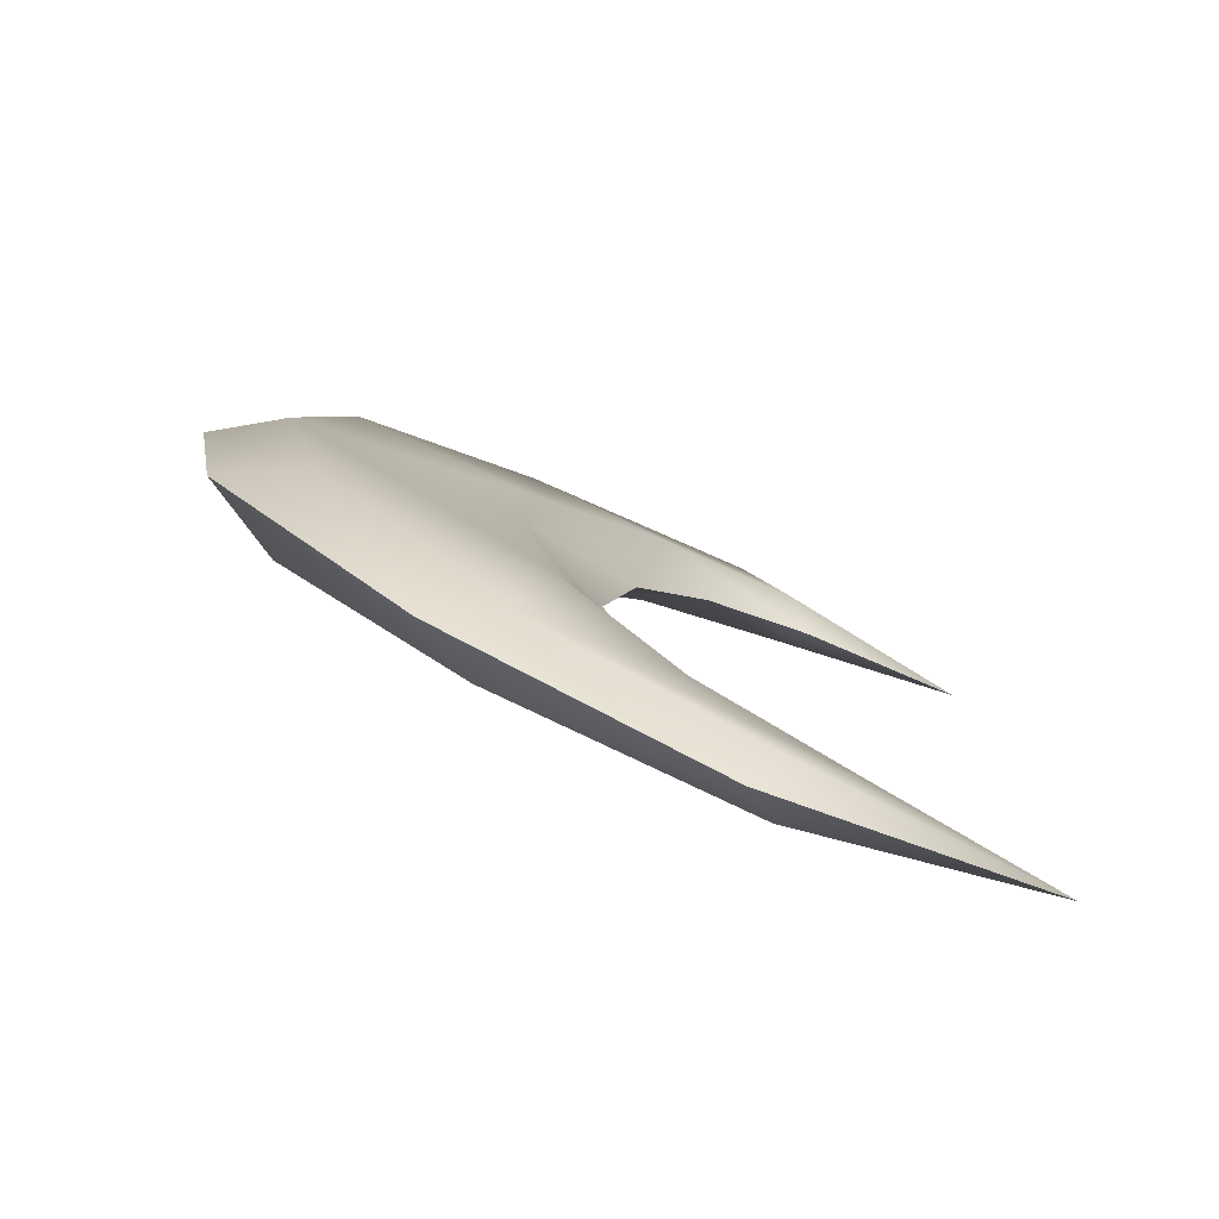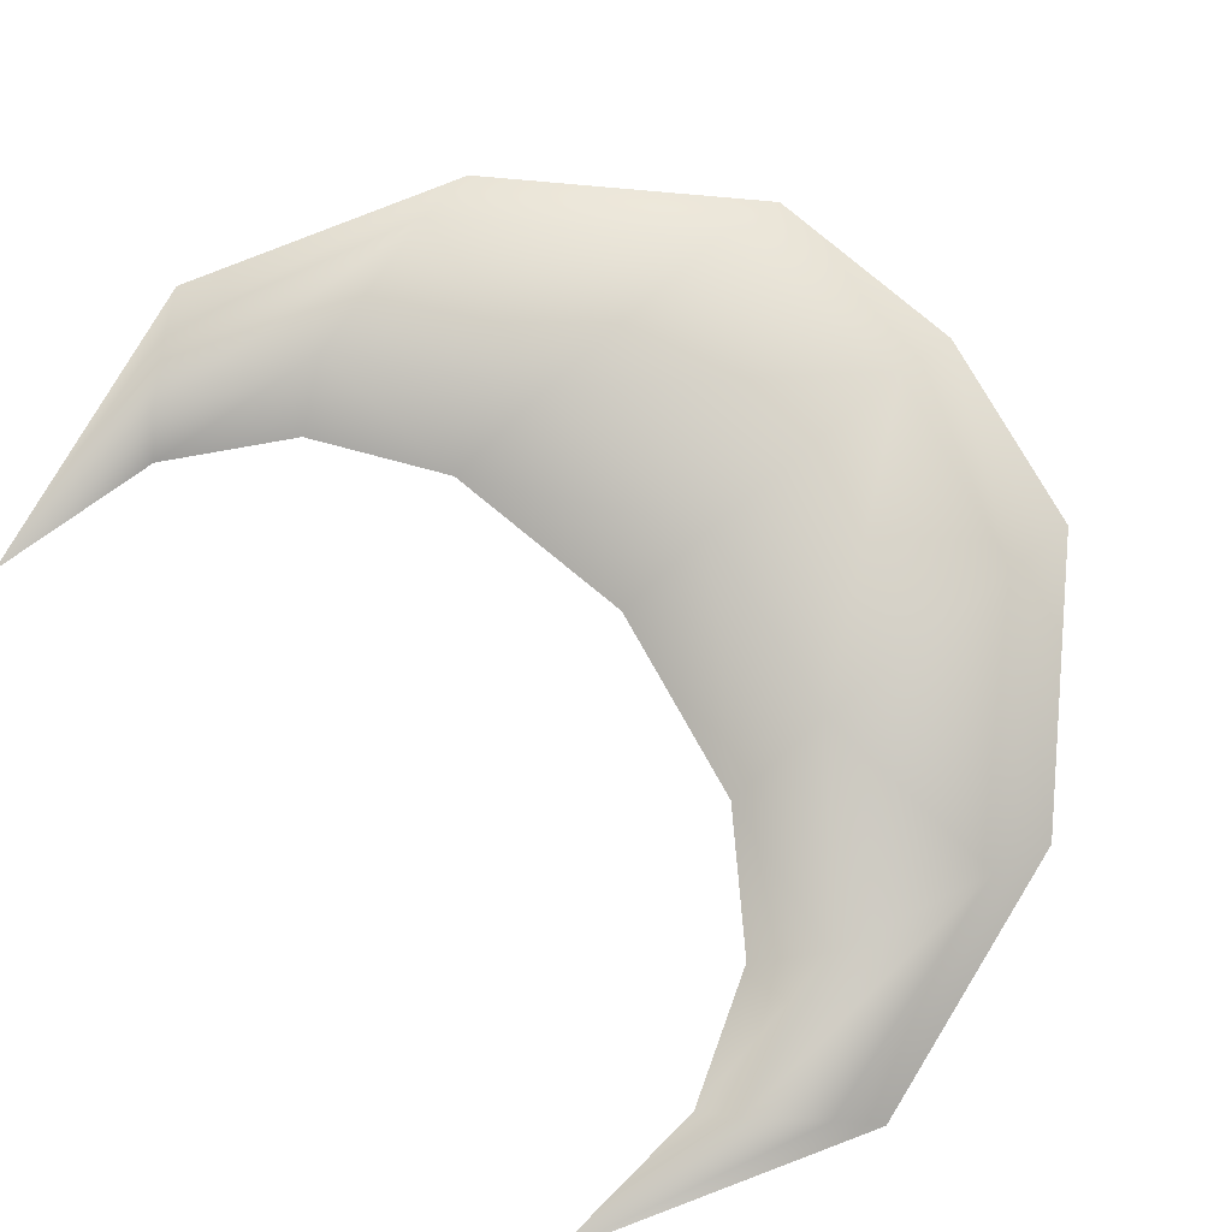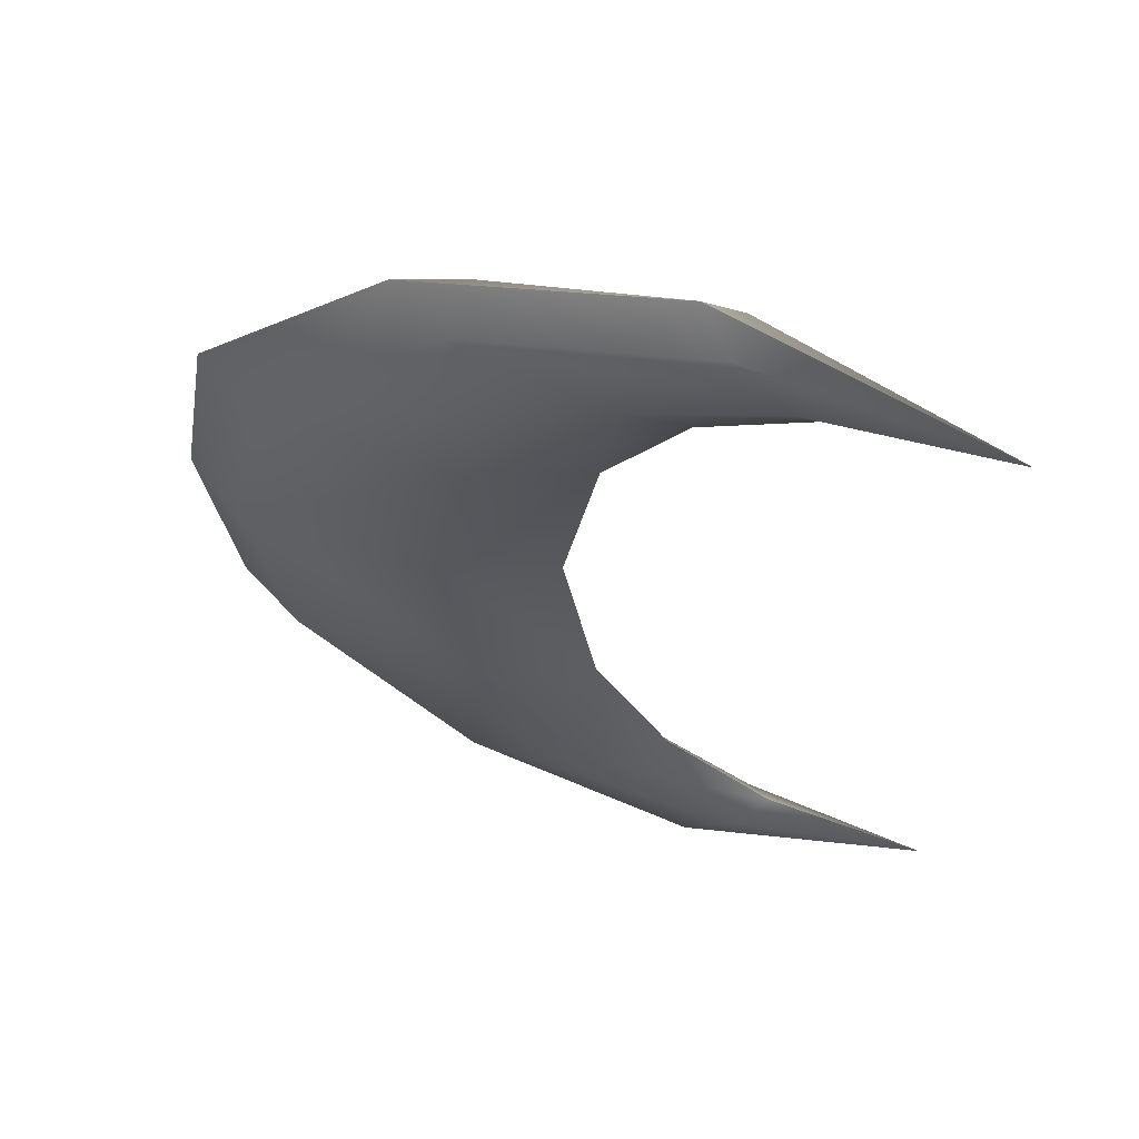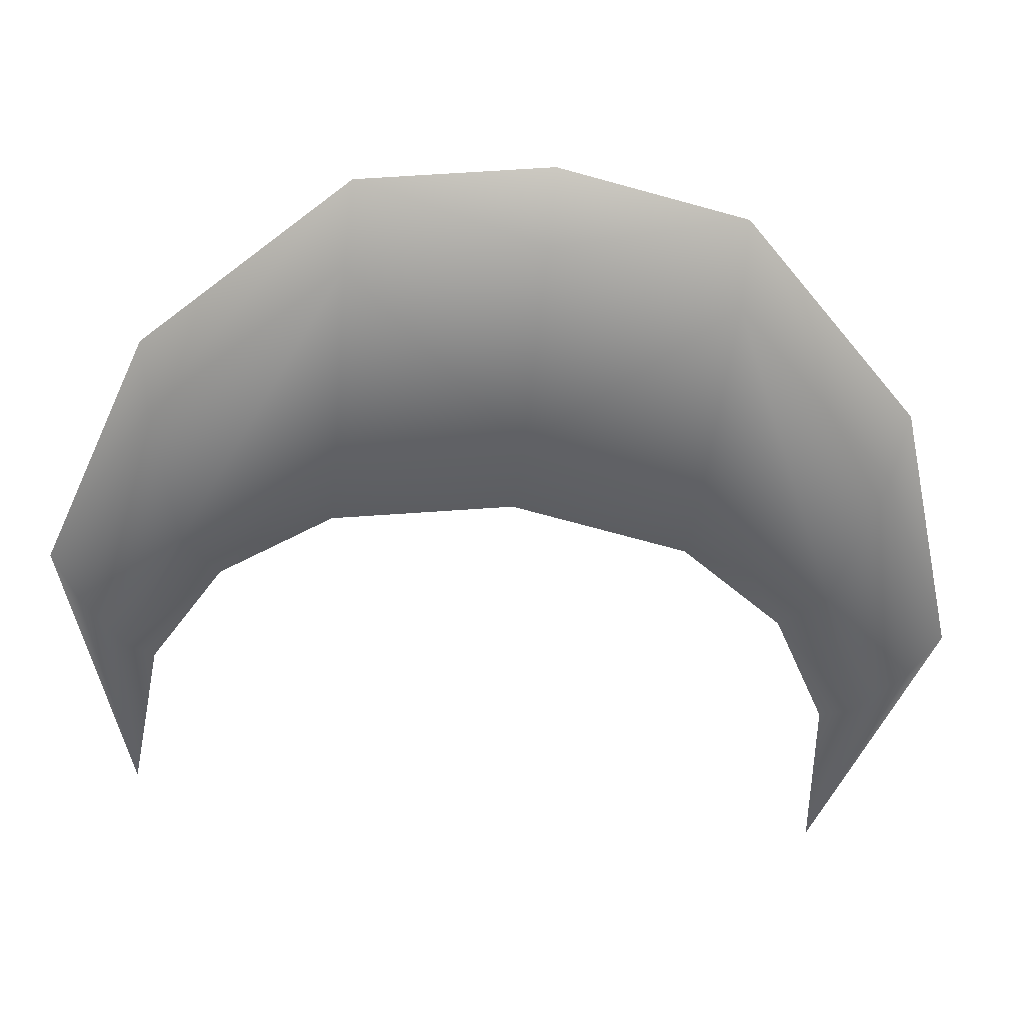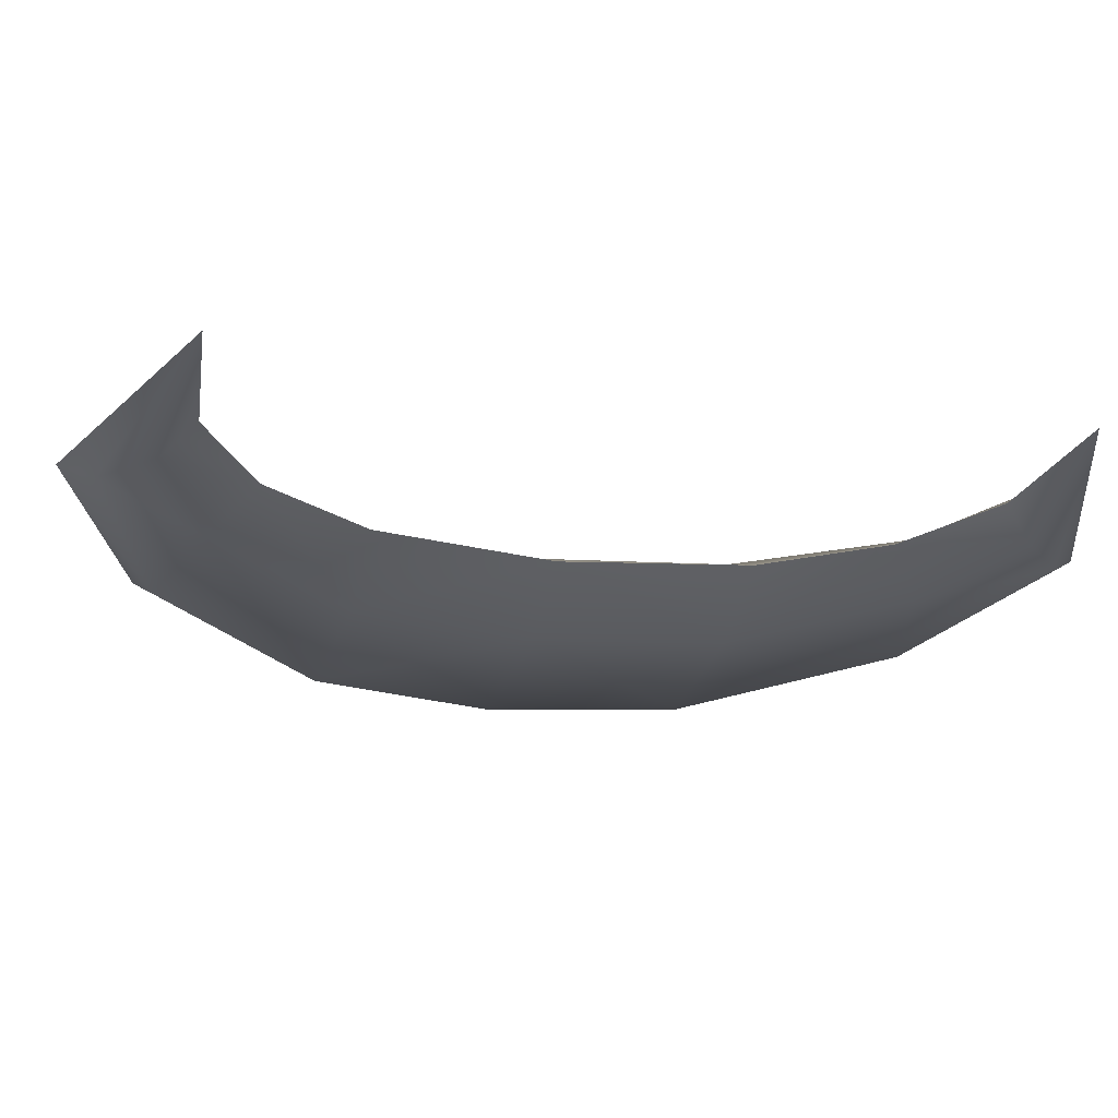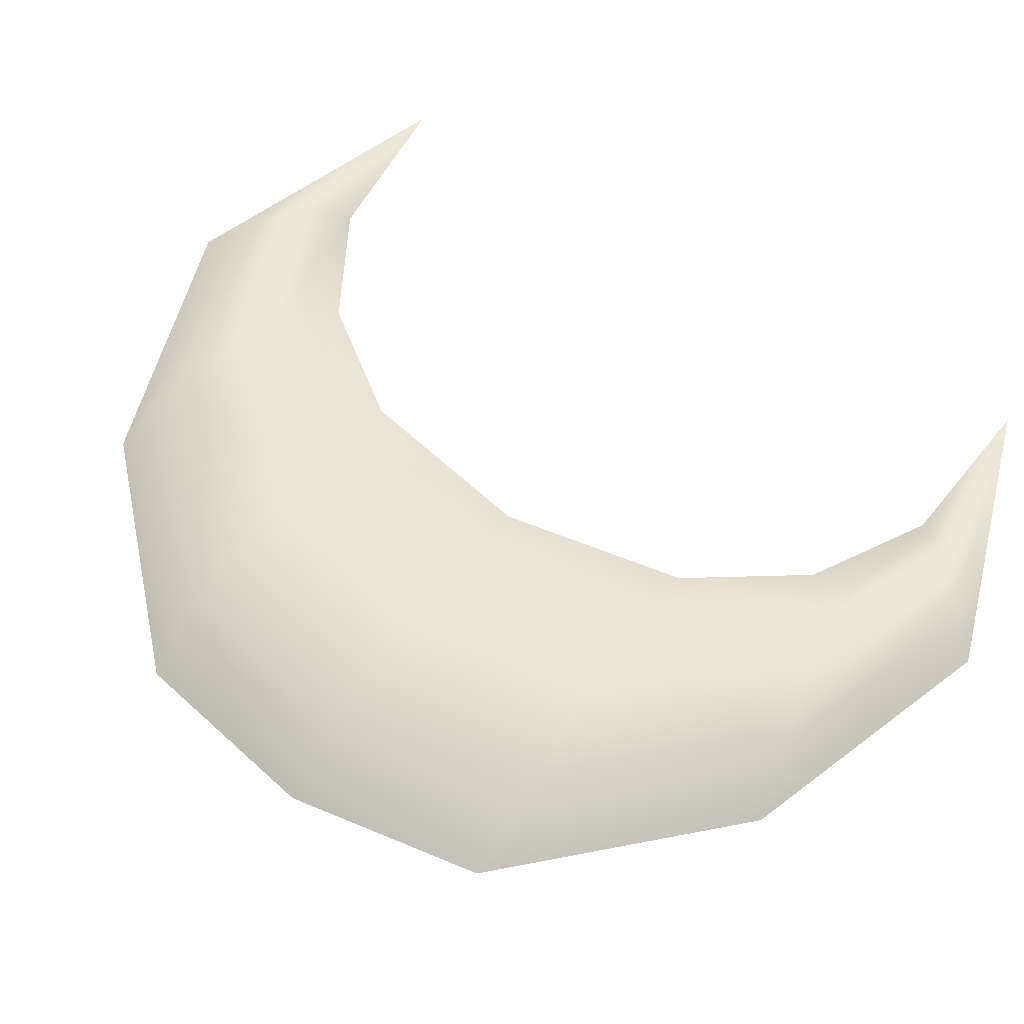
<metadata>
{"format":"obj","ext":"obj","renderer":"f3d","projection":"perspective","resolution":1024,"background":"white","views":[{"elev":-80.0,"azim":156.1,"up":"+Z"},{"elev":79.6,"azim":-40.1,"up":"+Y"},{"elev":60.3,"azim":-161.3,"up":"+Z"},{"elev":-59.0,"azim":83.7,"up":"+Y"},{"elev":-22.7,"azim":-103.4,"up":"+Y"},{"elev":59.2,"azim":123.4,"up":"+Y"}]}
</metadata>
<code>
v  -10.51 7.787 -143.1
v  -89.84 0 -121.9
v  0.3641 0 -153.8
v  -10.51 -7.787 -143.1
v  -27.99 -7.787 -127
v  -36.73 0 -117.4
v  -27.99 7.787 -127
v  138.3 13.75 0
v  124.1 13.49 -62.03
v  159 0 0
v  148.2 0 -62.03
v  138.3 -13.75 0
v  124.1 -13.49 -62.03
v  68.09 -13.75 0
v  58.82 -13.49 -59.89
v  36.7 0 0
v  25.52 0.0007 -59.89
v  68.09 13.75 0
v  58.82 13.49 -59.89
v  65.94 10.24 -121.1
v  85.03 0 -125.7
v  65.94 -10.24 -121.1
v  18.18 -10.39 -109.1
v  0 0 -96.26
v  18.18 10.4 -109.1
v  0.3641 0 153.8
v  -89.84 0 121.9
v  -10.51 7.787 143.1
v  -10.51 -7.787 143.1
v  -27.99 -7.787 127
v  -36.73 0 117.4
v  -27.99 7.787 127
v  148.2 0 62.03
v  124.1 13.49 62.03
v  124.1 -13.49 62.03
v  58.82 -13.49 59.89
v  25.52 0.0007 59.89
v  58.82 13.49 59.89
v  85.03 0 125.7
v  65.94 10.24 121.1
v  65.94 -10.24 121.1
v  18.18 -10.39 109.1
v  0 0 96.26
v  18.18 10.4 109.1
v  0.4071 0 -145.4
v  -61.2 0 -127.8
v  -7.214 4.366 -140.2
v  -7.214 -4.366 -140.2
v  -22.46 -4.366 -128.3
v  -27.09 0 -125
v  -22.46 4.367 -128.3
v  139 0 -58.82
v  118.5 7.563 -60.11
v  150.7 0 0
v  134.2 7.709 0
v  118.5 -7.562 -60.11
v  134.2 -7.709 0
v  65.3 -7.562 -60.36
v  79.11 -7.709 0
v  40.82 0.0003 -62.5
v  56.18 0 0
v  65.3 7.563 -60.36
v  79.11 7.709 0
v  75.54 0 -121.7
v  63.5 5.74 -117.6
v  63.5 -5.74 -117.6
v  25.34 -5.828 -107
v  7.603 0 -104.2
v  25.34 5.829 -107
v  -7.214 4.366 140.2
v  -61.2 0 127.8
v  0.4071 0 145.4
v  -7.214 -4.366 140.2
v  -22.46 -4.366 128.3
v  -27.09 0 125
v  -22.46 4.367 128.3
v  118.5 7.563 60.11
v  139 0 58.82
v  118.5 -7.562 60.11
v  65.3 -7.562 60.36
v  40.82 0.0003 62.5
v  65.3 7.563 60.36
v  63.5 5.74 117.6
v  75.54 0 121.7
v  63.5 -5.74 117.6
v  25.34 -5.828 107
v  7.603 0 104.2
v  25.34 5.829 107
g obj3
f 1 2 3
f 3 2 4
f 4 2 5
f 5 2 6
f 6 2 7
f 7 2 1
f 8 9 10
f 11 10 9
f 10 11 12
f 13 12 11
f 12 13 14
f 15 14 13
f 14 15 16
f 17 16 15
f 16 17 18
f 19 18 17
f 18 19 8
f 9 8 19
f 20 21 9
f 11 9 21
f 3 21 1
f 20 1 21
f 21 22 11
f 13 11 22
f 4 22 3
f 21 3 22
f 22 23 13
f 15 13 23
f 5 23 4
f 22 4 23
f 23 24 15
f 17 15 24
f 6 24 5
f 23 5 24
f 24 25 17
f 19 17 25
f 7 25 6
f 24 6 25
f 25 20 19
f 9 19 20
f 1 20 7
f 25 7 20
f 26 27 28
f 29 27 26
f 30 27 29
f 31 27 30
f 32 27 31
f 28 27 32
f 33 34 10
f 8 10 34
f 35 33 12
f 10 12 33
f 36 35 14
f 12 14 35
f 37 36 16
f 14 16 36
f 38 37 18
f 16 18 37
f 34 38 8
f 18 8 38
f 33 39 34
f 40 34 39
f 40 39 28
f 26 28 39
f 35 41 33
f 39 33 41
f 39 41 26
f 29 26 41
f 36 42 35
f 41 35 42
f 41 42 29
f 30 29 42
f 37 43 36
f 42 36 43
f 42 43 30
f 31 30 43
f 38 44 37
f 43 37 44
f 43 44 31
f 32 31 44
f 34 40 38
f 44 38 40
f 44 40 32
f 28 32 40
f 45 46 47
f 48 46 45
f 49 46 48
f 50 46 49
f 51 46 50
f 47 46 51
f 52 53 54
f 55 54 53
f 56 52 57
f 54 57 52
f 58 56 59
f 57 59 56
f 60 58 61
f 59 61 58
f 62 60 63
f 61 63 60
f 53 62 55
f 63 55 62
f 52 64 53
f 65 53 64
f 65 64 47
f 45 47 64
f 56 66 52
f 64 52 66
f 64 66 45
f 48 45 66
f 58 67 56
f 66 56 67
f 66 67 48
f 49 48 67
f 60 68 58
f 67 58 68
f 67 68 49
f 50 49 68
f 62 69 60
f 68 60 69
f 68 69 50
f 51 50 69
f 53 65 62
f 69 62 65
f 69 65 51
f 47 51 65
f 70 71 72
f 72 71 73
f 73 71 74
f 74 71 75
f 75 71 76
f 76 71 70
f 55 77 54
f 78 54 77
f 54 78 57
f 79 57 78
f 57 79 59
f 80 59 79
f 59 80 61
f 81 61 80
f 61 81 63
f 82 63 81
f 63 82 55
f 77 55 82
f 83 84 77
f 78 77 84
f 72 84 70
f 83 70 84
f 84 85 78
f 79 78 85
f 73 85 72
f 84 72 85
f 85 86 79
f 80 79 86
f 74 86 73
f 85 73 86
f 86 87 80
f 81 80 87
f 75 87 74
f 86 74 87
f 87 88 81
f 82 81 88
f 76 88 75
f 87 75 88
f 88 83 82
f 77 82 83
f 70 83 76
f 88 76 83

</code>
